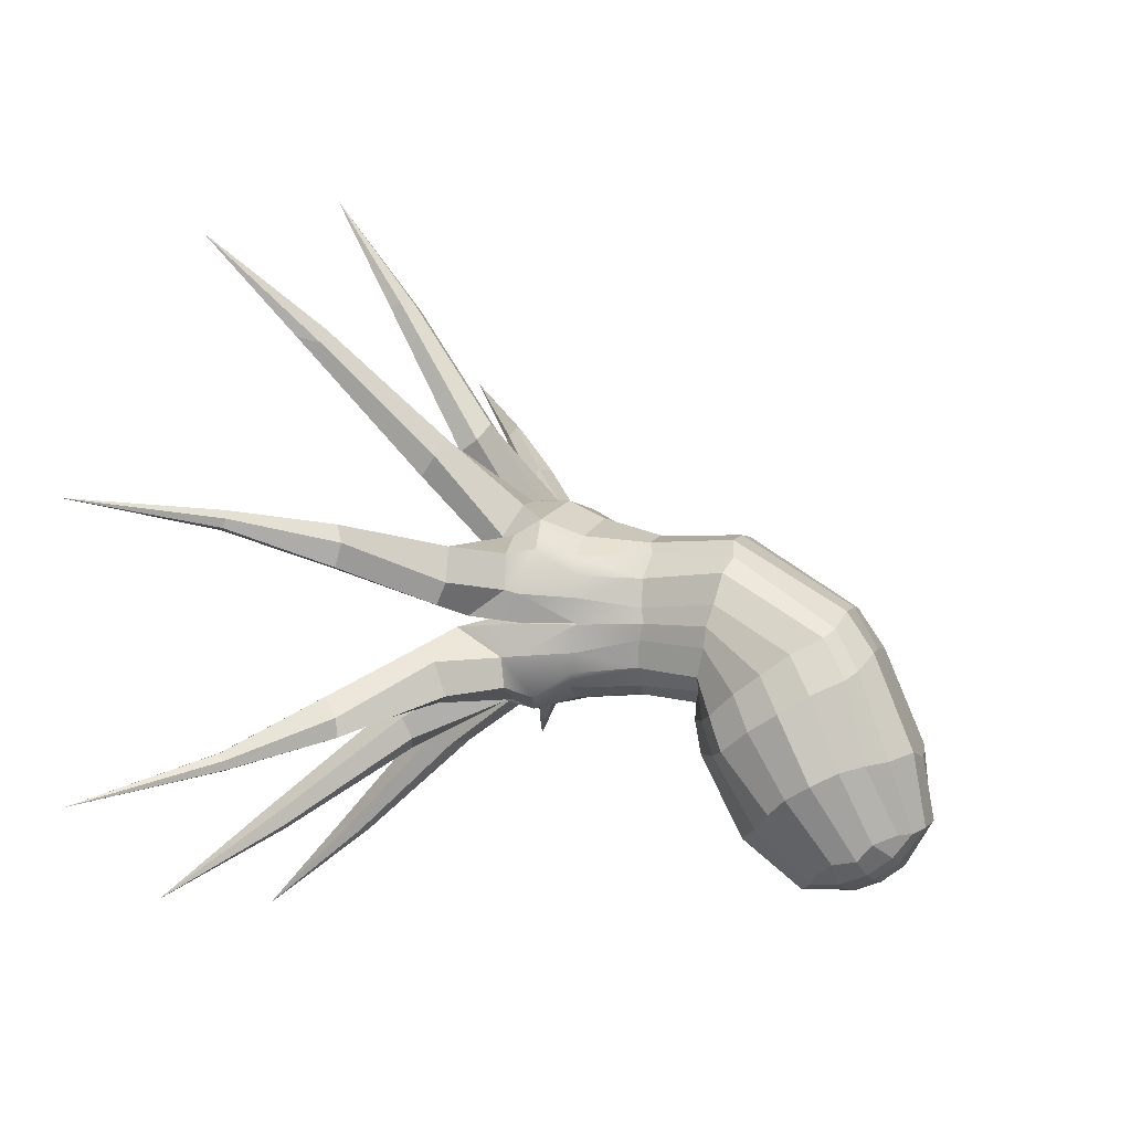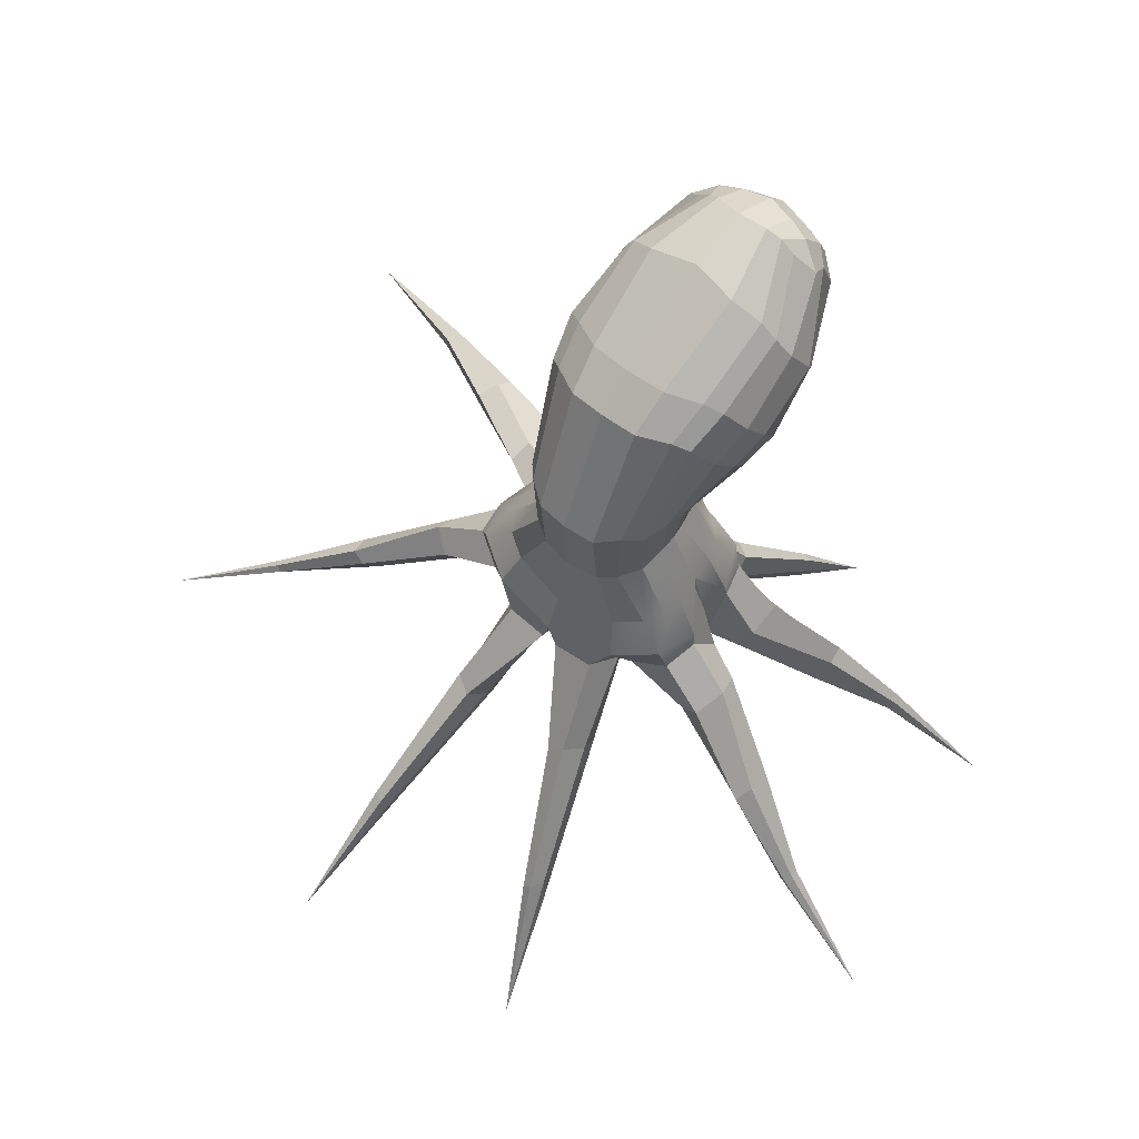
<metadata>
{"format":"obj","ext":"obj","renderer":"f3d","projection":"perspective","resolution":1024,"background":"white","views":[{"elev":3.6,"azim":110.8,"up":"+Z"},{"elev":66.3,"azim":38.2,"up":"+Y"}]}
</metadata>
<code>
o Octopus_OctopusMesh
v 0.4204 -0.2602 0.9432
v 0.5018 -0.1808 0.9015
v 0.7159 -0.9131 1.749
v 0.7599 -0.8829 1.74
v 0.9351 -1.413 2.361
v 0.903 0.09452 0.2159
v 0.9998 0.1309 0.172
v 1.883 -0.8032 0.6315
v 1.921 -0.7734 0.6475
v 2.575 -1.41 0.8295
v 0.4805 2.436 -0.2329
v 0.4641 2.553 -0.7218
v 0.2618 2.698 -1.14
v 0.4394 2.297 0.00311
v 0.3972 1.678 0.3588
v 0.5669 0.824 0.3324
v 0.1627 2.523 -0.09926
v 0.1843 2.767 -0.6661
v 0.08272 2.819 -1.117
v 0.1537 2.358 0.1374
v 0.1872 1.678 0.5401
v 0.3544 0.804 0.5552
v 0.4171 0.5539 0.6531
v 0.3346 -0.1428 1.155
v 0.4312 -0.04697 1.128
v 0.6345 -0.7685 1.789
v 0.6823 -0.7219 1.783
v 0.3695 2.484 -0.1901
v 0.3428 2.343 0.04895
v 0.3128 1.721 0.448
v 0.5019 0.7994 0.4438
v 0.3686 2.668 -0.703
v 0.1709 2.762 -1.142
v 0.6551 0.6138 0.489
v 0.8617 0.06328 0.492
v 0.9766 0.1979 0.514
v 1.864 -0.804 0.7361
v 1.889 -0.7671 0.7455
v 0.5552 2.421 -0.7571
v 0.5914 2.258 -0.3176
v 0.4407 1.639 0.1763
v 0.1121 2.666 -1.33
v 0.242 2.663 -1.278
v 0.3954 2.582 -1.183
v 0.3295 -0.1993 1.03
v 0.5485 2.129 -0.08955
v 0.6644 -0.8615 1.782
v 0.5781 0.8416 0.2024
v 0.3813 1.183 0.313
v 0.2033 1.167 0.5161
v 0.3072 1.217 0.4556
v 0.3972 1.181 0.1407
v 0.5728 0.3492 0.1883
v 0.7989 0.2454 0.09759
v 0.5128 0.4194 0.558
v 0.701 0.4444 0.4624
v 1.384 -0.3633 0.4037
v 1.469 -0.2934 0.4094
v 1.354 -0.3682 0.6053
v 1.416 -0.3043 0.6526
v 1.024 0.2003 0.3065
v 1.915 -0.7506 0.699
v 0.7463 0.4532 0.2509
v 1.457 -0.2585 0.5497
v 0.8758 0.004556 0.3455
v 0.4694 0.3624 0.4077
v 0.7266 -0.7329 1.698
v 1.853 -0.7998 0.6594
v 0.5186 -0.08784 1.025
v 0.5946 0.2411 0.3945
v 1.295 -0.3561 0.5169
v 0.1209 0.4172 0.2847
v 0.3193 0.3532 0.2949
v 0.0721 0.3704 0.7436
v 0.32 0.4058 0.7325
v 0.07197 0.3886 0.4631
v 0.4024 0.3016 0.5477
v 0.7274 0.5382 0.2292
v -0.2002 -0.2254 1.037
v -0.2921 -0.2174 0.9585
v -0.3604 -0.7773 1.95
v -0.4077 -0.7808 1.924
v -0.4757 -1.197 2.645
v -0.8434 0.06376 0.4097
v -0.9235 0.04468 0.335
v -1.87 -0.5898 1.086
v -1.913 -0.5654 1.071
v -2.569 -1.087 1.474
v -0.6055 2.309 -0.2711
v -0.5911 2.422 -0.7616
v -0.08234 2.486 -0.09905
v -0.09781 2.762 -0.7302
v -0.3997 2.616 -1.165
v -0.09197 2.826 -1.097
v -0.5437 2.19 -0.02824
v -0.06933 2.345 0.1433
v -0.3957 1.655 0.3579
v -0.003258 1.676 0.5591
v -0.5395 0.8604 0.3707
v 0.01628 0.8125 0.6456
v -0.3269 2.466 -0.1163
v -0.3768 2.698 -0.6873
v -0.2576 2.777 -1.13
v -0.287 2.311 0.1238
v -0.1906 1.67 0.5379
v -0.3216 0.8273 0.5758
v 0.02123 0.5863 0.7499
v -0.3912 0.5898 0.6819
v -0.2616 -0.0459 1.21
v -0.3789 -0.0311 1.138
v -0.3833 -0.6083 1.953
v -0.4431 -0.6005 1.924
v -0.5122 2.381 -0.2211
v -0.4629 2.255 0.02341
v -0.3179 1.7 0.4469
v -0.4679 0.8331 0.4794
v -0.5282 2.558 -0.7368
v -0.3272 2.701 -1.161
v -0.6349 0.6646 0.529
v -0.8844 0.2138 0.6447
v -1.005 0.3062 0.5515
v -1.883 -0.5236 1.169
v -1.912 -0.4951 1.147
v 0.01766 0.7897 0.2865
v 0.002057 1.61 0.2418
v -0.6444 2.272 -0.8023
v -0.6645 2.111 -0.3616
v -0.434 1.613 0.1755
v 0.02479 0.4328 0.5596
v -0.03683 2.146 -0.3281
v -0.0477 2.414 -0.9194
v -0.06128 2.662 -1.371
v -0.2332 2.624 -1.343
v -0.3619 2.588 -1.3
v -0.4976 2.472 -1.217
v -0.1877 -0.1092 1.113
v -0.0283 2.04 -0.09302
v -0.6047 2.006 -0.1257
v -0.3566 -0.7008 1.972
v -0.5572 0.8719 0.2386
v 0.001938 1.167 0.5488
v -0.3472 1.197 0.3244
v -0.1749 1.178 0.5179
v -0.2778 1.227 0.4592
v 0.009946 1.175 0.258
v -0.3697 1.187 0.1535
v -0.5403 0.3326 0.2519
v -0.7369 0.1583 0.2044
v -0.5046 0.4863 0.6067
v -0.7116 0.515 0.4734
v -1.342 -0.28 0.7414
v -1.427 -0.241 0.6833
v -1.373 -0.1567 0.9005
v -1.448 -0.09236 0.8822
v -0.9895 0.174 0.3847
v -1.923 -0.5156 1.096
v -0.7421 0.4877 0.2976
v -1.459 -0.1274 0.768
v -0.8523 0.07769 0.5701
v -0.4526 0.3935 0.4613
v -0.445 -0.6496 1.841
v -1.85 -0.564 1.111
v -0.3937 -0.1323 1.041
v -0.5993 0.3313 0.5071
v -1.291 -0.1876 0.8394
v -0.07319 0.414 0.2856
v -0.273 0.3455 0.2996
v -0.02608 0.3749 0.7435
v -0.2762 0.4004 0.7365
v -0.02178 0.387 0.4635
v -0.3544 0.2887 0.5528
v -0.719 0.5737 0.2769
v 0.6432 2.083 -0.4268
v 0.6355 2.274 -0.8325
v 0.3798 2.486 -1.289
v 0.598 1.967 -0.2095
v 0.4607 1.598 0.04702
v 0.5772 0.8462 0.0453
v 0.234 2.005 -0.4294
v 0.2553 2.275 -0.9341
v 0.138 2.527 -1.428
v 0.222 1.905 -0.2073
v 0.2504 1.587 0.04248
v 0.282 0.8066 0.1001
v 0.5018 0.455 0.1092
v 0.3223 -0.4199 -0.5386
v 0.4055 -0.3786 -0.461
v 0.605 -1.218 -1.208
v 0.6496 -1.208 -1.178
v 0.8134 -1.825 -1.717
v 0.479 2.058 -0.421
v 0.4471 1.947 -0.2037
v 0.4089 1.601 0.04702
v 0.5507 0.8417 0.05545
v 0.5157 2.275 -0.8654
v 0.2842 2.522 -1.381
v 0.662 0.5439 0.05151
v 0.7541 -0.02464 -0.1521
v 0.8398 -0.02791 -0.08085
v 1.69 -0.9269 -0.6571
v 1.735 -0.9028 -0.6519
v 2.327 -1.57 -0.9151
v 0.5814 1.73 -0.6648
v 0.5437 2.001 -1.022
v 0.3297 2.227 -1.396
v 0.5318 1.641 -0.4632
v 0.4055 1.527 -0.2574
v 0.5111 0.7826 -0.2493
v 0.3057 1.521 -0.7203
v 0.3263 1.782 -1.202
v 0.1854 2.106 -1.505
v 0.2777 1.474 -0.5235
v 0.1987 1.456 -0.4281
v 0.2869 0.739 -0.4154
v 0.3443 0.4813 -0.4898
v 0.3878 -0.3004 -0.7564
v 0.4963 -0.2522 -0.6847
v 0.6168 -1.057 -1.264
v 0.6729 -1.035 -1.235
v 0.4885 1.65 -0.7005
v 0.4513 1.572 -0.504
v 0.3262 1.51 -0.3459
v 0.4292 0.7478 -0.3429
v 0.4787 1.904 -1.119
v 0.2555 2.175 -1.461
v 0.5731 0.5607 -0.3949
v 0.7903 0.04723 -0.4243
v 0.9229 0.1525 -0.3681
v 1.701 -0.8886 -0.7557
v 1.733 -0.8574 -0.7445
v 0.5987 2.118 -0.9216
v 0.6415 1.907 -0.5337
v 0.4445 1.578 -0.08235
v 0.1552 2.367 -1.493
v 0.2865 2.354 -1.446
v 0.4286 2.352 -1.308
v 0.3094 -0.3358 -0.6492
v 0.5939 1.807 -0.3249
v 0.5982 -1.153 -1.253
v 0.5459 0.8147 -0.1248
v 0.4047 1.197 0.04779
v 0.2113 1.187 0.05964
v 0.3731 1.211 0.05005
v 0.3529 1.143 -0.2194
v 0.1765 1.101 -0.3927
v 0.2826 1.146 -0.3321
v 0.3876 1.163 -0.05205
v 0.5172 0.2981 -0.03878
v 0.6822 0.124 0.01988
v 0.438 0.379 -0.4268
v 0.6464 0.4099 -0.3358
v 1.207 -0.4889 -0.3935
v 1.299 -0.4419 -0.3536
v 1.236 -0.4197 -0.5831
v 1.316 -0.3592 -0.588
v 0.9099 0.07524 -0.1694
v 1.746 -0.8633 -0.6909
v 0.6944 0.41 -0.152
v 1.332 -0.3605 -0.4692
v 0.7548 -0.05849 -0.3117
v 0.4161 0.3178 -0.245
v 0.6701 -1.055 -1.141
v 1.67 -0.9078 -0.6874
v 0.5085 -0.3151 -0.5592
v 0.5273 0.2245 -0.3122
v 1.156 -0.4249 -0.5118
v 0.1201 0.3878 0.000492
v 0.3165 0.3222 -0.005522
v 0.07558 0.2529 -0.4417
v 0.3094 0.2881 -0.4499
v 0.0702 0.3232 -0.168
v 0.3941 0.218 -0.246
v 0.6842 0.5037 -0.1425
v -0.6662 1.929 -0.473
v -0.6809 2.112 -0.8821
v -0.01027 1.961 -0.4283
v -0.02681 2.269 -0.9983
v -0.4512 2.383 -1.32
v -0.04057 2.525 -1.473
v -0.6087 1.835 -0.2483
v -0.004291 1.85 -0.2225
v -0.4512 1.571 0.04612
v 0.003603 1.569 0.02199
v -0.5557 0.8483 0.06463
v 0.01712 0.7727 0.1045
v -0.2554 1.945 -0.4476
v -0.3058 2.205 -0.9553
v -0.217 2.483 -1.442
v -0.2314 1.854 -0.2225
v -0.2423 1.573 0.04243
v -0.2488 0.7978 0.1026
v 0.02426 0.352 0.1481
v -0.4674 0.4471 0.1208
v -0.2538 -0.4024 -0.5842
v -0.3516 -0.3388 -0.5517
v -0.3647 -1.138 -1.365
v -0.4143 -1.117 -1.359
v -0.4432 -1.7 -1.957
v -0.5013 1.943 -0.4555
v -0.4573 1.85 -0.2323
v -0.3996 1.577 0.04602
v -0.5274 0.8405 0.07175
v -0.5627 2.142 -0.906
v -0.3608 2.442 -1.405
v -0.6438 0.5488 0.07774
v -0.8781 0.147 -0.1414
v -0.9665 0.2232 -0.1229
v -2.028 -0.3748 -0.7375
v -2.049 -0.335 -0.7625
v -2.845 -0.7093 -1.065
v -0.5045 1.602 -0.703
v -0.5116 1.87 -1.062
v 0.06196 1.476 -0.7145
v 0.04419 1.776 -1.266
v -0.3318 2.145 -1.421
v 0.02033 2.047 -1.521
v -0.4513 1.534 -0.4945
v 0.06055 1.422 -0.5307
v -0.3853 1.501 -0.2597
v 0.01272 1.45 -0.4517
v -0.4801 0.7662 -0.2448
v 0.01564 0.7122 -0.4449
v -0.184 1.464 -0.7374
v -0.2348 1.713 -1.223
v -0.1549 2.064 -1.518
v -0.1631 1.427 -0.5371
v -0.1726 1.444 -0.4279
v -0.2561 0.7301 -0.413
v 0.01948 0.4647 -0.4991
v -0.2994 0.4499 -0.4773
v -0.1789 -0.2807 -0.7977
v -0.2938 -0.2046 -0.7818
v -0.3106 -0.9826 -1.409
v -0.3667 -0.9462 -1.408
v -0.3932 1.547 -0.7315
v -0.3544 1.484 -0.5296
v -0.3007 1.489 -0.3487
v -0.398 0.7341 -0.3392
v -0.4181 1.793 -1.152
v -0.2426 2.113 -1.48
v -0.5235 0.5296 -0.3906
v -0.8049 0.07644 -0.4029
v -0.8545 0.2402 -0.4532
v -1.991 -0.3936 -0.8354
v -1.999 -0.3511 -0.8513
v 0.01664 0.752 -0.07712
v 0.006115 1.535 -0.1592
v -0.6009 1.97 -0.9668
v -0.6143 1.76 -0.5777
v -0.4318 1.55 -0.08406
v 0.02246 0.3467 -0.2712
v 0.0163 1.777 -0.5286
v -0.005912 2.124 -1.077
v -0.01866 2.366 -1.532
v -0.1901 2.325 -1.506
v -0.3174 2.279 -1.468
v -0.4644 2.241 -1.342
v -0.171 -0.3291 -0.6692
v 0.01959 1.703 -0.3148
v -0.5593 1.683 -0.361
v -0.3223 -1.079 -1.397
v -0.5175 0.8001 -0.1177
v 0.0106 1.157 0.06472
v -0.383 1.191 0.05507
v -0.1905 1.181 0.06192
v -0.3518 1.205 0.05603
v 0.009553 1.09 -0.4136
v -0.3338 1.132 -0.2158
v -0.1575 1.095 -0.3911
v -0.2628 1.136 -0.3298
v 0.01007 1.136 -0.1279
v -0.3673 1.154 -0.04664
v -0.5135 0.3093 -0.01809
v -0.7454 0.2639 0.005148
v -0.3825 0.3234 -0.4042
v -0.549 0.36 -0.3515
v -1.455 -0.1219 -0.4188
v -1.506 -0.02688 -0.4451
v -1.391 -0.1586 -0.6089
v -1.414 -0.08233 -0.6702
v -0.9351 0.2799 -0.2604
v -2.025 -0.3217 -0.8119
v -0.6447 0.3958 -0.1554
v -1.455 -0.01397 -0.5803
v -0.8679 0.04284 -0.2614
v -0.3816 0.2869 -0.2202
v -0.4134 -0.9615 -1.325
v -1.995 -0.3853 -0.7583
v -0.378 -0.2569 -0.6816
v -0.5125 0.1628 -0.2508
v -1.35 -0.1592 -0.51
v -0.07398 0.3846 0.001367
v -0.2682 0.3125 -0.002884
v -0.02344 0.2488 -0.4365
v -0.2609 0.2793 -0.4482
v -0.02354 0.3216 -0.1676
v -0.3462 0.2071 -0.2452
v -0.6455 0.4868 -0.1361
f 17 18 92 91
f 32 12 13 33
f 17 91 96 20
f 20 96 98 21
f 50 141 100 22
f 51 50 22 31
f 29 20 21 30
f 28 17 20 29
f 92 18 19 94
f 28 32 18 17
f 22 100 107 23
f 31 22 23 34
f 75 74 24 25
f 25 24 26 27
f 27 26 5
f 16 31 34
f 11 12 32 28
f 11 28 29 14
f 14 29 30 15
f 49 51 31 16
f 18 32 33 19
f 56 55 35 36
f 60 59 37 38
f 38 37 10
f 40 39 12 11
f 63 78 34 56
f 52 41 15 49
f 42 132 94 19
f 78 197 194 178 48
f 64 61 36 60
f 43 42 19 33
f 44 43 33 13
f 39 44 13 12
f 77 66 23 75
f 10 9 62
f 46 40 11 14
f 67 69 25 27
f 41 46 14 15
f 177 176 46 41
f 176 173 40 46
f 174 175 44 39
f 175 196 43 44
f 196 181 42 43
f 181 279 132 42
f 173 174 39 40
f 241 177 41 52
f 178 241 52 48
f 48 52 49 16
f 15 30 51 49
f 30 21 50 51
f 21 98 141 50
f 61 63 56 36
f 66 70 55 23
f 34 23 55 56
f 62 64 60 38
f 36 35 59 60
f 9 58 64 62
f 7 54 63 61
f 58 7 61 64
f 38 10 62
f 27 5 67
f 69 77 75 25
f 23 107 74 75
f 54 197 78 63
f 362 321 341 398
f 55 70 35
f 197 54 185
f 107 129 74
f 101 91 92 102
f 117 118 93 90
f 101 104 96 91
f 104 105 98 96
f 143 106 100 141
f 144 116 106 143
f 114 115 105 104
f 113 114 104 101
f 92 94 103 102
f 113 101 102 117
f 106 108 107 100
f 116 119 108 106
f 169 110 109 168
f 110 112 111 109
f 112 83 111
f 99 119 116
f 89 113 117 90
f 89 95 114 113
f 95 97 115 114
f 142 99 116 144
f 102 103 118 117
f 150 121 120 149
f 154 123 122 153
f 123 88 122
f 145 124 100 141
f 127 89 90 126
f 157 150 119 172
f 146 142 97 128
f 124 129 107 100
f 131 130 91 92
f 133 103 94 132
f 172 140 284 302 305
f 158 154 121 155
f 134 118 103 133
f 135 93 118 134
f 126 90 93 135
f 132 131 92 94
f 171 169 108 160
f 130 137 96 91
f 88 156 87
f 138 95 89 127
f 161 112 110 163
f 137 125 98 96
f 128 97 95 138
f 282 128 138 280
f 281 283 125 137
f 280 138 127 274
f 276 281 137 130
f 279 277 131 132
f 275 126 135 278
f 278 135 134 304
f 304 134 133 288
f 288 133 132 279
f 277 276 130 131
f 285 292 129 124
f 274 127 126 275
f 363 285 124 145
f 364 146 128 282
f 284 140 146 364
f 283 363 145 125
f 140 99 142 146
f 125 145 141 98
f 97 142 144 115
f 115 144 143 105
f 105 143 141 98
f 155 121 150 157
f 160 108 149 164
f 119 150 149 108
f 156 123 154 158
f 121 154 153 120
f 87 156 158 152
f 85 155 157 148
f 152 158 155 85
f 123 156 88
f 112 161 83
f 163 110 169 171
f 108 169 168 107
f 148 157 172 305
f 149 120 164
f 305 293 148
f 107 168 129
f 179 276 277 180
f 195 196 175 174
f 179 182 281 276
f 182 183 283 281
f 242 184 285 363
f 243 194 184 242
f 192 193 183 182
f 191 192 182 179
f 277 279 181 180
f 191 179 180 195
f 184 185 292 285
f 194 197 185 184
f 194 178 197
f 173 191 195 174
f 173 176 192 191
f 176 177 193 192
f 241 178 194 243
f 180 181 196 195
f 209 313 314 210
f 224 225 205 204
f 209 212 318 313
f 212 213 320 318
f 245 214 322 367
f 246 223 214 245
f 221 222 213 212
f 220 221 212 209
f 314 316 211 210
f 220 209 210 224
f 214 215 329 322
f 223 226 215 214
f 270 217 216 269
f 217 219 218 216
f 219 190 218
f 208 226 223
f 203 220 224 204
f 203 206 221 220
f 206 207 222 221
f 244 208 223 246
f 210 211 225 224
f 251 228 227 250
f 255 230 229 254
f 230 202 229
f 232 203 204 231
f 258 251 226 273
f 247 244 207 233
f 234 211 316 354
f 273 240 178 194 197
f 259 255 228 256
f 235 225 211 234
f 236 205 225 235
f 231 204 205 236
f 272 270 215 261
f 202 257 201
f 238 206 203 232
f 262 219 217 264
f 233 207 206 238
f 177 233 238 176
f 176 238 232 173
f 174 231 236 175
f 175 236 235 196
f 196 235 234 181
f 181 234 354 279
f 173 232 231 174
f 241 247 233 177
f 178 240 247 241
f 240 208 244 247
f 207 244 246 222
f 222 246 245 213
f 213 245 367 320
f 177 241 243 193
f 193 243 242 183
f 183 242 363 283
f 256 228 251 258
f 261 215 250 265
f 226 251 250 215
f 257 230 255 259
f 228 255 254 227
f 201 257 259 253
f 199 256 258 249
f 253 259 256 199
f 230 257 202
f 219 262 190
f 264 217 270 272
f 215 270 269 329
f 249 258 273 197
f 48 16 34 78
f 250 227 265
f 197 185 249
f 329 269 351
f 286 287 277 276
f 303 275 278 304
f 286 276 281 289
f 289 281 283 290
f 365 363 285 291
f 366 365 291 302
f 300 289 290 301
f 299 286 289 300
f 277 287 288 279
f 299 303 287 286
f 291 285 292 293
f 302 291 293 305
f 302 305 284
f 274 275 303 299
f 274 299 300 280
f 280 300 301 282
f 364 366 302 284
f 287 303 304 288
f 323 324 314 313
f 339 312 315 340
f 323 313 318 326
f 326 318 320 327
f 369 367 322 328
f 370 369 328 338
f 336 326 327 337
f 335 323 326 336
f 314 324 325 316
f 335 339 324 323
f 328 322 329 330
f 338 328 330 341
f 395 394 331 332
f 332 331 333 334
f 334 333 298
f 321 338 341
f 311 312 339 335
f 311 335 336 317
f 317 336 337 319
f 368 370 338 321
f 324 339 340 325
f 376 375 342 343
f 380 379 344 345
f 345 344 310
f 371 367 322 346
f 349 348 312 311
f 383 398 341 376
f 372 350 319 368
f 346 322 329 351
f 353 314 313 352
f 355 354 316 325
f 398 305 302 284 362
f 384 381 343 380
f 356 355 325 340
f 357 356 340 315
f 348 357 315 312
f 354 316 314 353
f 397 386 330 395
f 352 313 318 359
f 310 309 382
f 360 349 311 317
f 387 389 332 334
f 359 318 320 347
f 350 360 317 319
f 226 208 240 273
f 282 280 360 350
f 281 359 347 283
f 280 274 349 360
f 276 352 359 281
f 279 354 353 277
f 275 278 357 348
f 278 304 356 357
f 304 288 355 356
f 288 279 354 355
f 277 353 352 276
f 285 346 351 292
f 274 275 348 349
f 363 371 346 285
f 364 282 350 372
f 284 364 372 362
f 283 347 371 363
f 362 372 368 321
f 347 320 367 371
f 319 337 370 368
f 337 327 369 370
f 327 320 367 369
f 282 301 366 364
f 301 290 365 366
f 290 283 363 365
f 381 383 376 343
f 386 390 375 330
f 341 330 375 376
f 382 384 380 345
f 343 342 379 380
f 309 378 384 382
f 307 374 383 381
f 378 307 381 384
f 345 310 382
f 334 298 387
f 389 397 395 332
f 330 329 394 395
f 374 305 398 383
f 375 390 342
f 305 374 293
f 329 351 394
f 119 99 140 172
f 73 2 1 72
f 2 4 3 1
f 4 5 3
f 54 7 6 53
f 58 9 8 57
f 9 10 8
f 70 65 35
f 5 4 67
f 71 68 37 59
f 76 45 24 74
f 10 37 68
f 45 47 26 24
f 5 26 47
f 1 3 47 45
f 72 1 45 76
f 54 53 185
f 65 71 59 35
f 7 58 57 6
f 6 57 71 65
f 185 53 70 66
f 4 2 69 67
f 73 185 66 77
f 57 8 68 71
f 53 6 65 70
f 8 10 68
f 3 5 47
f 2 73 77 69
f 292 72 76 129
f 129 76 74
f 185 73 72 292
f 167 166 79 80
f 80 79 81 82
f 82 81 83
f 148 147 84 85
f 152 151 86 87
f 87 86 88
f 164 120 159
f 83 161 82
f 165 153 122 162
f 170 168 109 136
f 88 162 122
f 136 109 111 139
f 83 139 111
f 79 136 139 81
f 166 170 136 79
f 148 293 147
f 159 120 153 165
f 85 84 151 152
f 84 159 165 151
f 293 160 164 147
f 82 161 163 80
f 167 171 160 293
f 151 165 162 86
f 147 164 159 84
f 86 162 88
f 81 139 83
f 80 163 171 167
f 292 129 170 166
f 129 168 170
f 293 292 166 167
f 268 267 186 187
f 187 186 188 189
f 189 188 190
f 249 248 198 199
f 253 252 200 201
f 201 200 202
f 265 227 260
f 190 262 189
f 266 254 229 263
f 271 269 216 237
f 202 263 229
f 237 216 218 239
f 190 239 218
f 186 237 239 188
f 267 271 237 186
f 249 185 248
f 260 227 254 266
f 199 198 252 253
f 198 260 266 252
f 185 261 265 248
f 189 262 264 187
f 268 272 261 185
f 252 266 263 200
f 248 265 260 198
f 200 263 202
f 188 239 190
f 187 264 272 268
f 292 351 271 267
f 351 269 271
f 185 292 267 268
f 393 295 294 392
f 295 297 296 294
f 297 298 296
f 374 307 306 373
f 378 309 308 377
f 309 310 308
f 390 385 342
f 298 297 387
f 391 388 344 379
f 396 358 331 394
f 310 344 388
f 358 361 333 331
f 298 333 361
f 294 296 361 358
f 392 294 358 396
f 374 373 293
f 385 391 379 342
f 307 378 377 306
f 306 377 391 385
f 293 373 390 386
f 297 295 389 387
f 393 293 386 397
f 377 308 388 391
f 373 306 385 390
f 308 310 388
f 296 298 361
f 295 393 397 389
f 292 392 396 351
f 351 396 394
f 293 393 392 292

</code>
